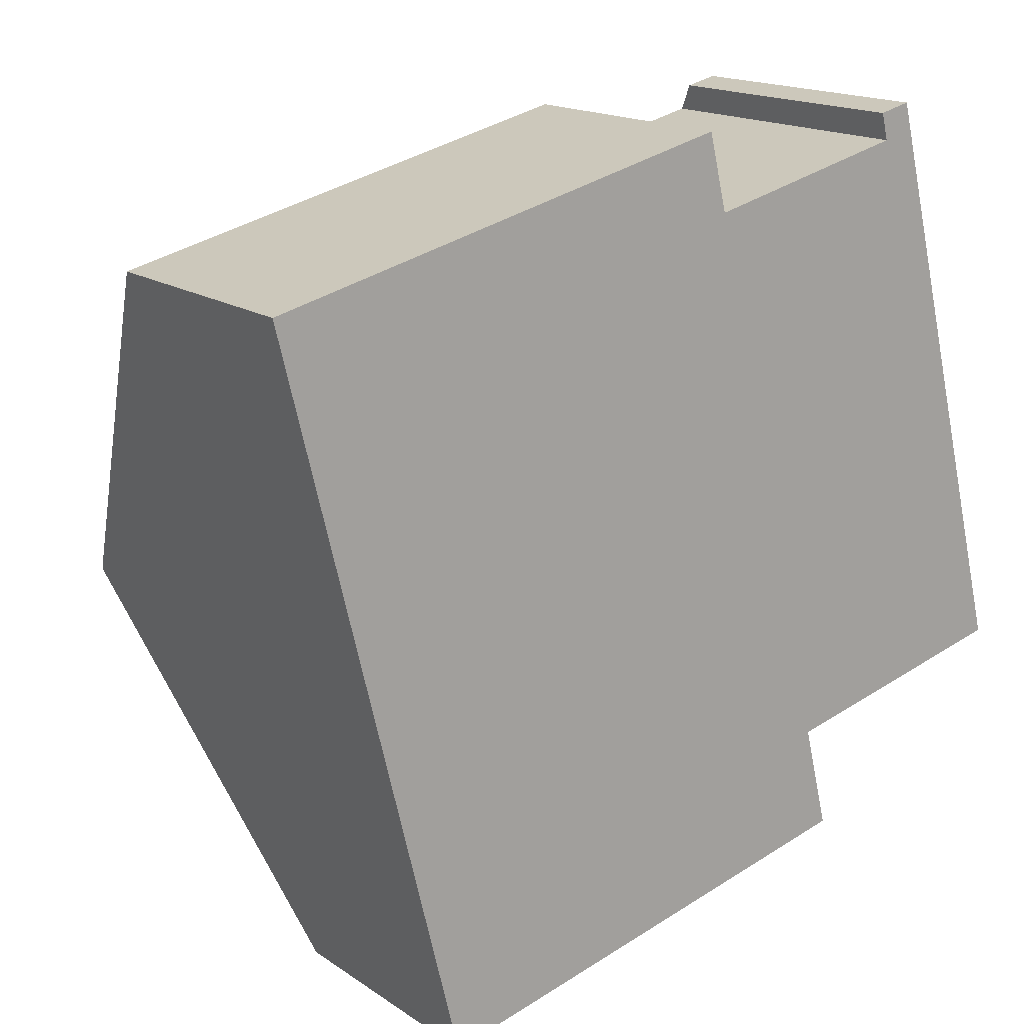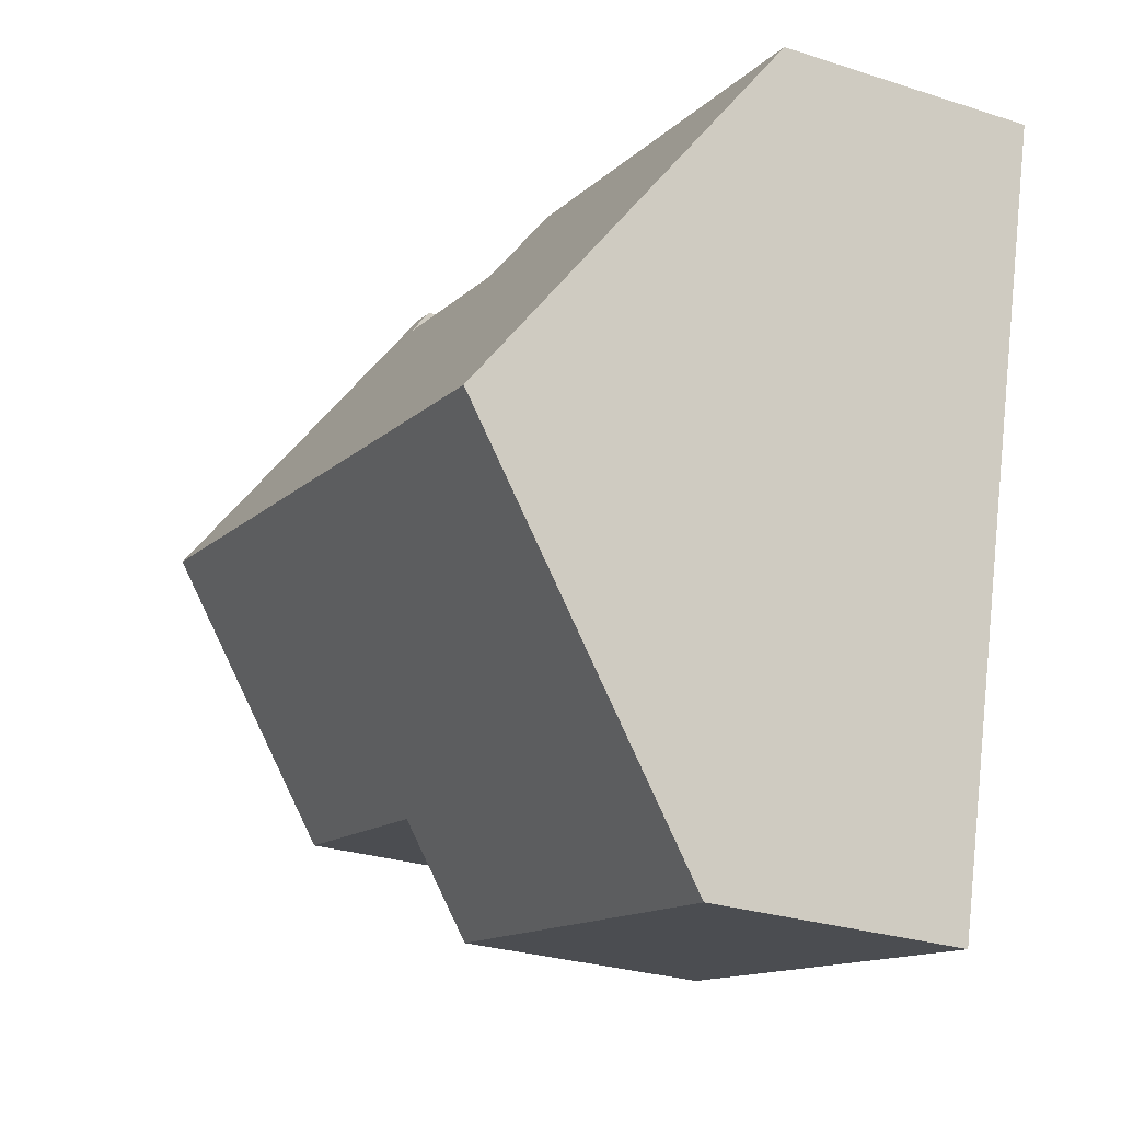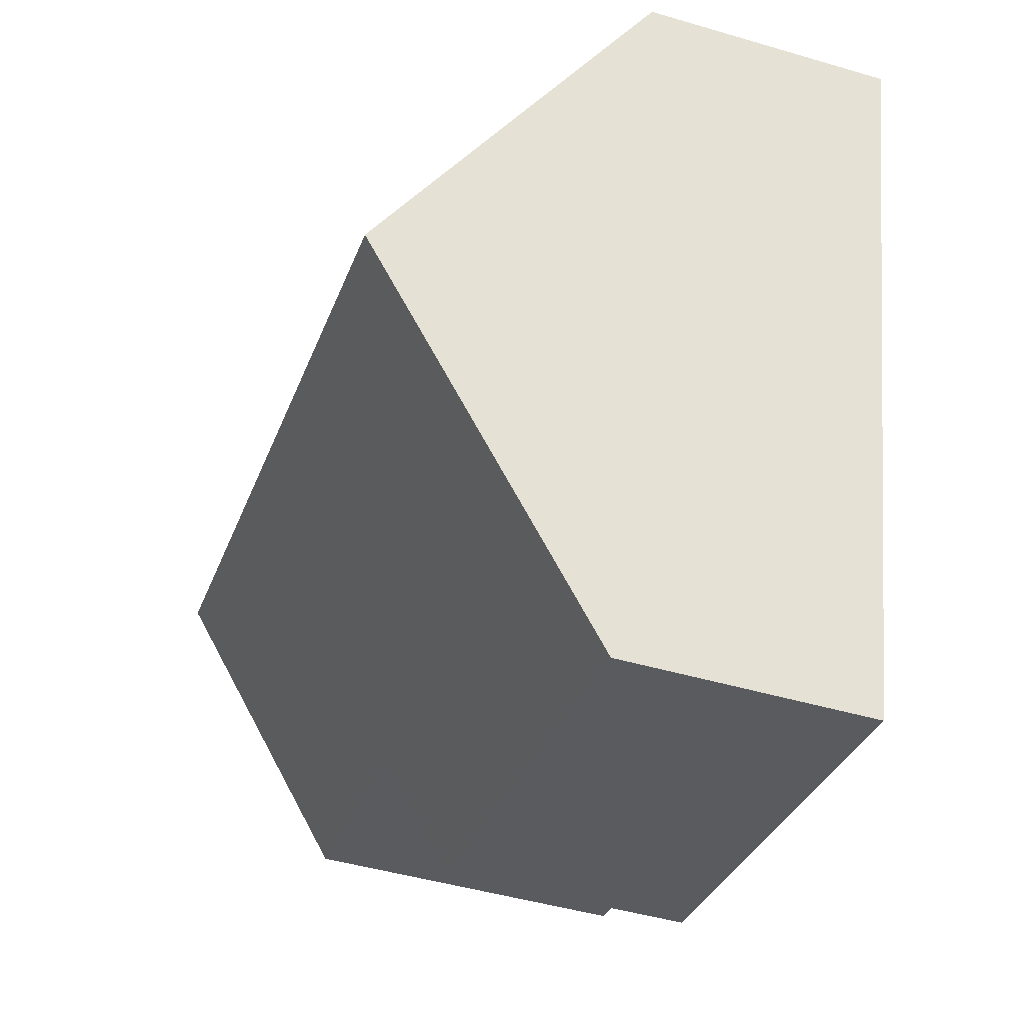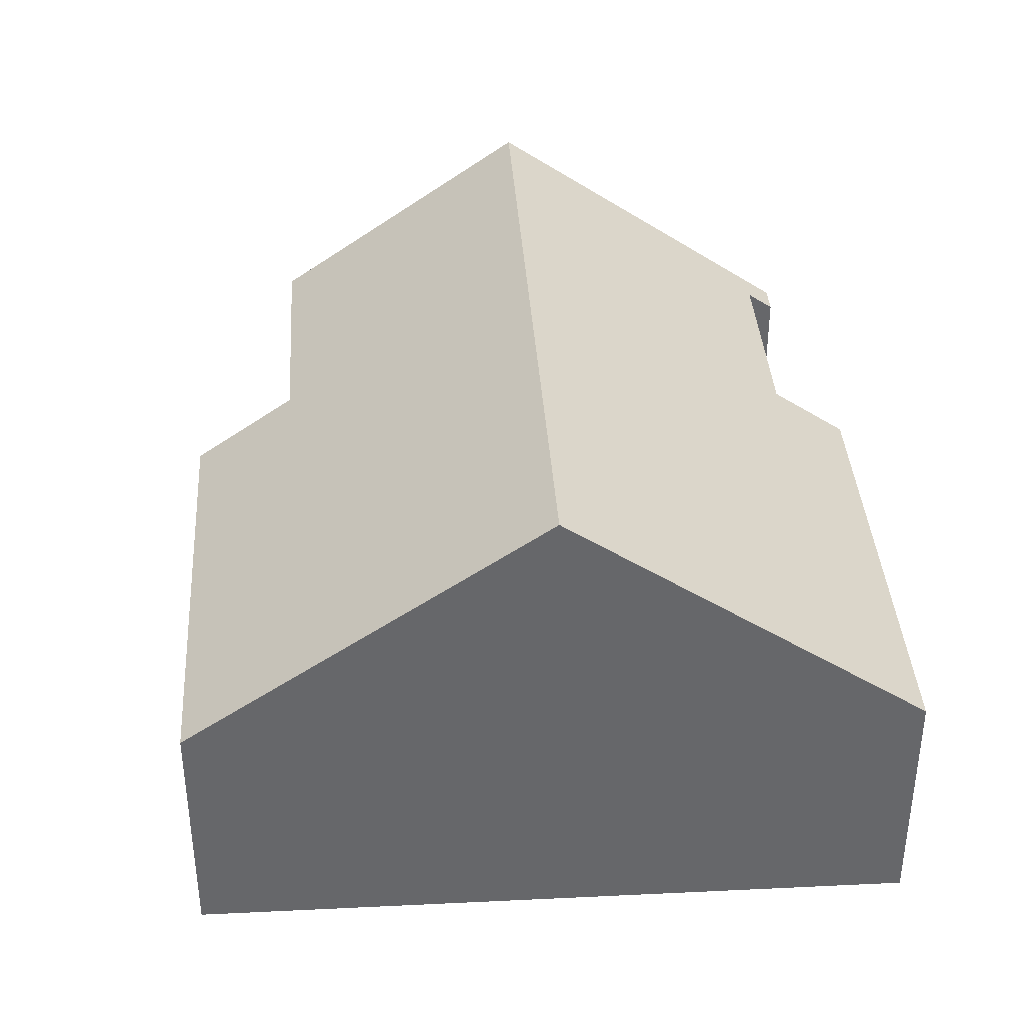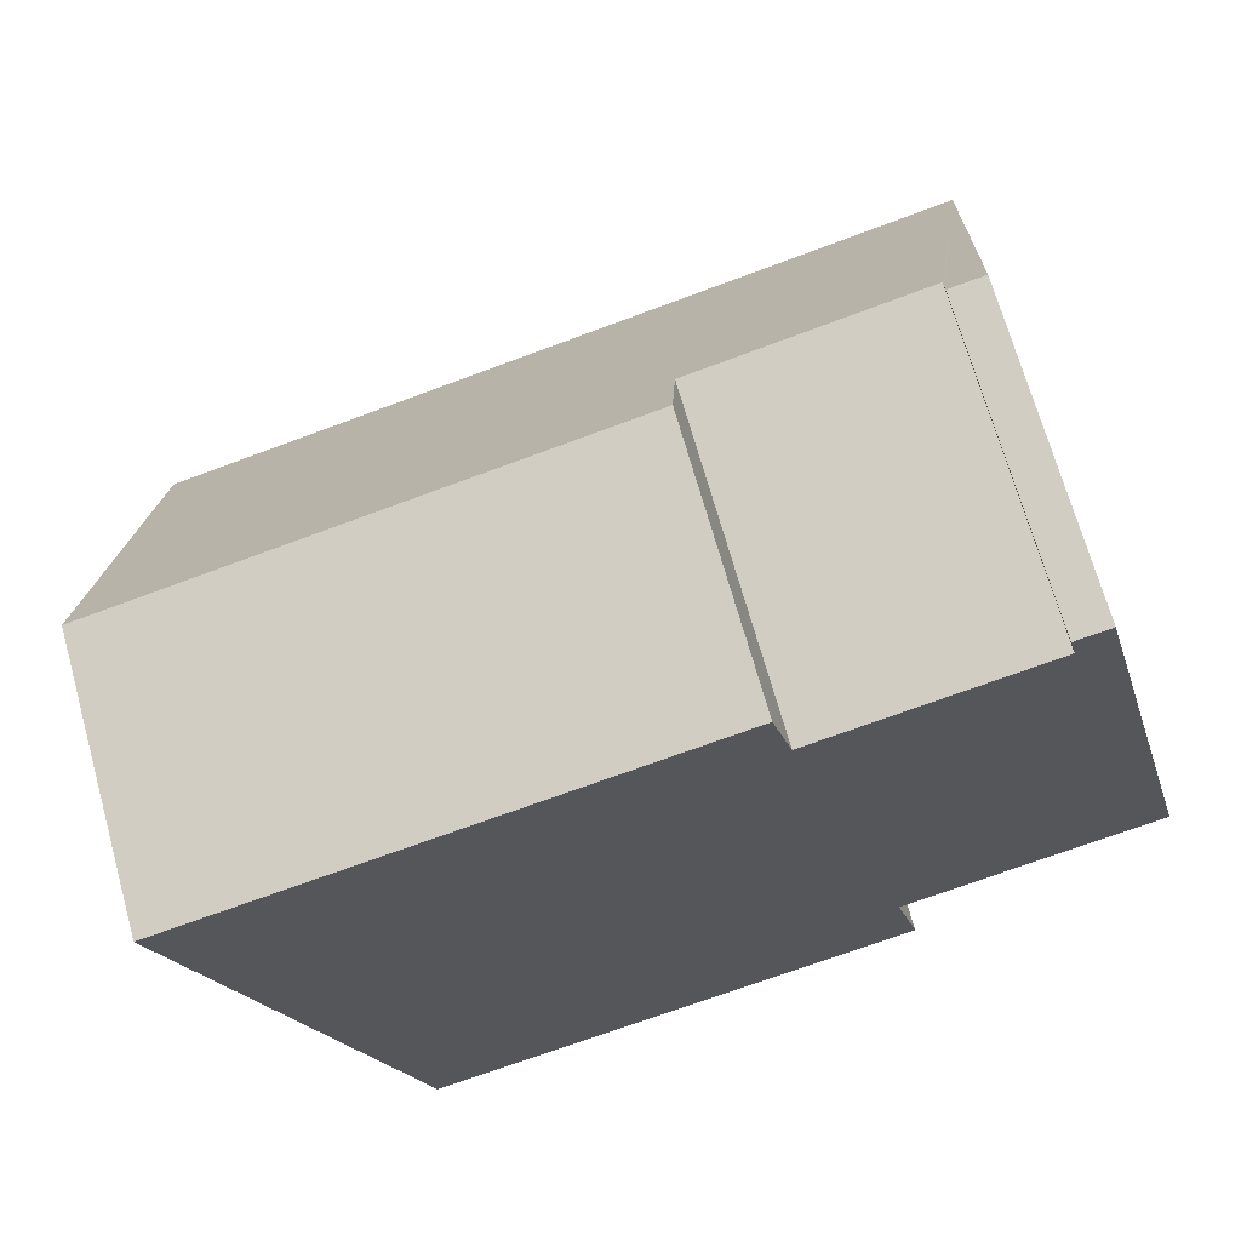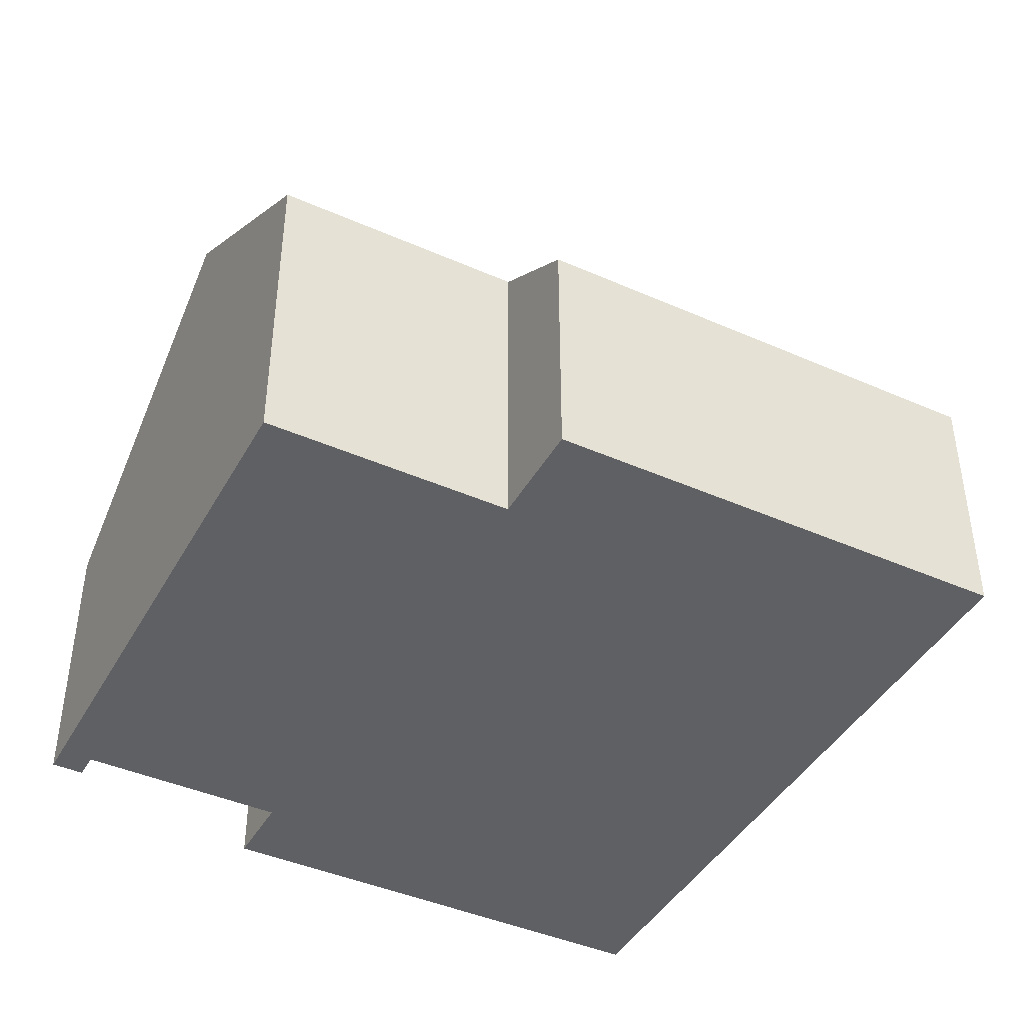
<metadata>
{"format":"obj","ext":"obj","renderer":"f3d","projection":"perspective","resolution":1024,"background":"white","views":[{"elev":16.4,"azim":-36.5,"up":"+Z"},{"elev":-27.6,"azim":-116.3,"up":"+Z"},{"elev":-46.2,"azim":-108.6,"up":"+Z"},{"elev":38.1,"azim":-107.5,"up":"+Y"},{"elev":69.0,"azim":-15.6,"up":"+Z"},{"elev":-42.8,"azim":138.6,"up":"+Y"}]}
</metadata>
<code>
v  1.468 8.263 -5.885
v  10.46 4.078 -9.931
v  2.935 4.078 -11.77
v  10.05 5.281 -8.238
v  12.96 8.263 -3.077
v  14.02 5.281 -7.268
v  11.17 4.654 1.869
v  11.69 4.654 1.995
v  11.28 4.962 1.436
v  7.933 4.961 0.619
v  0 4.078 2.497e-16
v  7.63 4.078 1.863
v  11.69 -1.222e-16 1.995
v  12.96 1.884e-16 -3.077
v  14.02 4.45e-16 -7.268
v  10.05 5.044e-16 -8.238
v  10.46 6.081e-16 -9.931
v  7.933 -3.79e-17 0.619
v  7.63 -1.141e-16 1.863
v  11.17 -1.144e-16 1.869
v  0 0 0
v  11.28 -8.793e-17 1.436
v  2.935 7.206e-16 -11.77
v  1.468 3.604e-16 -5.885
g defaultobject
f 1 2 3
f 2 1 4
f 4 1 5
f 4 5 6
f 5 7 8
f 7 5 9
f 9 5 10
f 10 5 1
f 10 1 11
f 11 12 10
f 13 5 8
f 5 13 6
f 6 13 14
f 6 14 15
f 16 2 4
f 2 16 17
f 12 18 10
f 18 12 19
f 20 8 7
f 8 20 13
f 21 12 11
f 12 21 19
f 10 22 9
f 22 10 18
f 22 7 9
f 7 22 20
f 23 1 3
f 1 23 24
f 1 24 11
f 11 24 21
f 15 4 6
f 4 15 16
f 17 3 2
f 3 17 23
f 17 24 23
f 24 17 16
f 24 16 15
f 24 15 21
f 21 15 14
f 21 14 18
f 18 14 22
f 22 14 13
f 22 13 20
f 19 21 18

</code>
